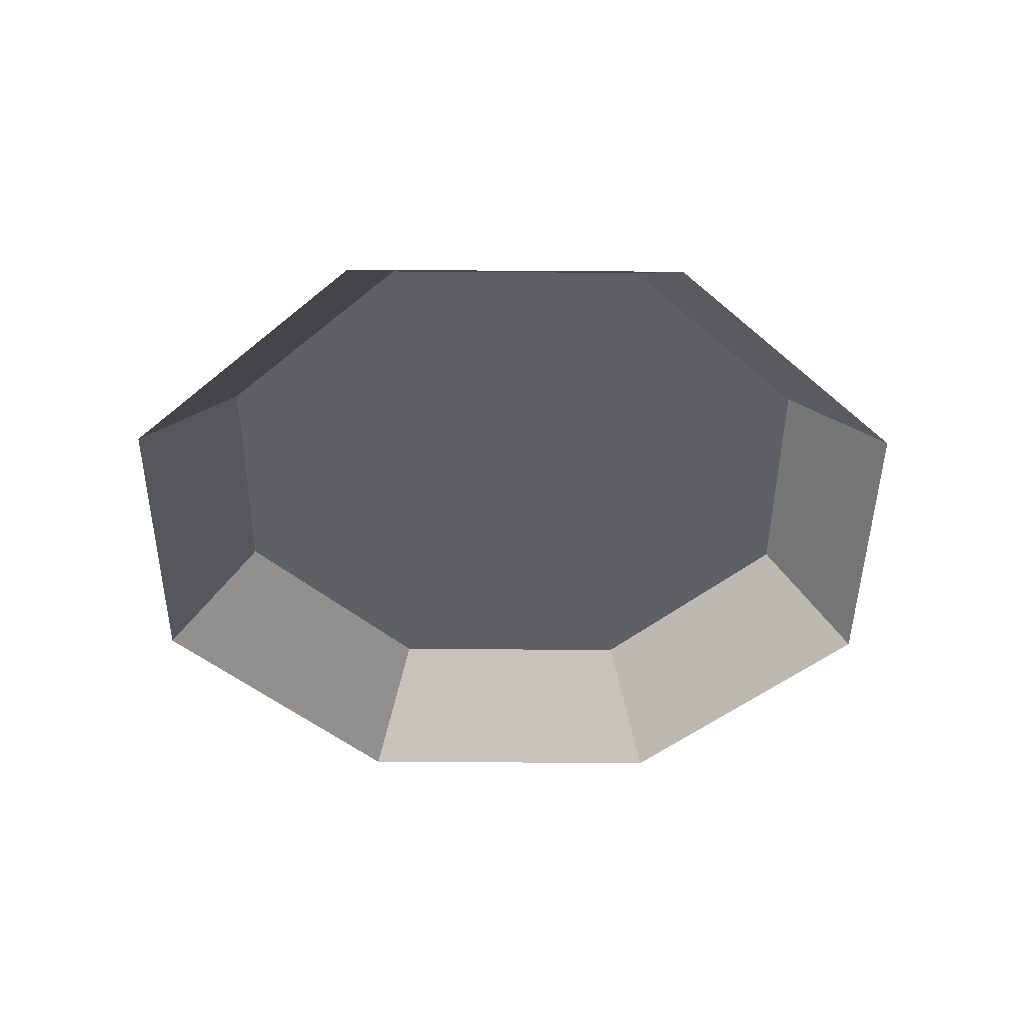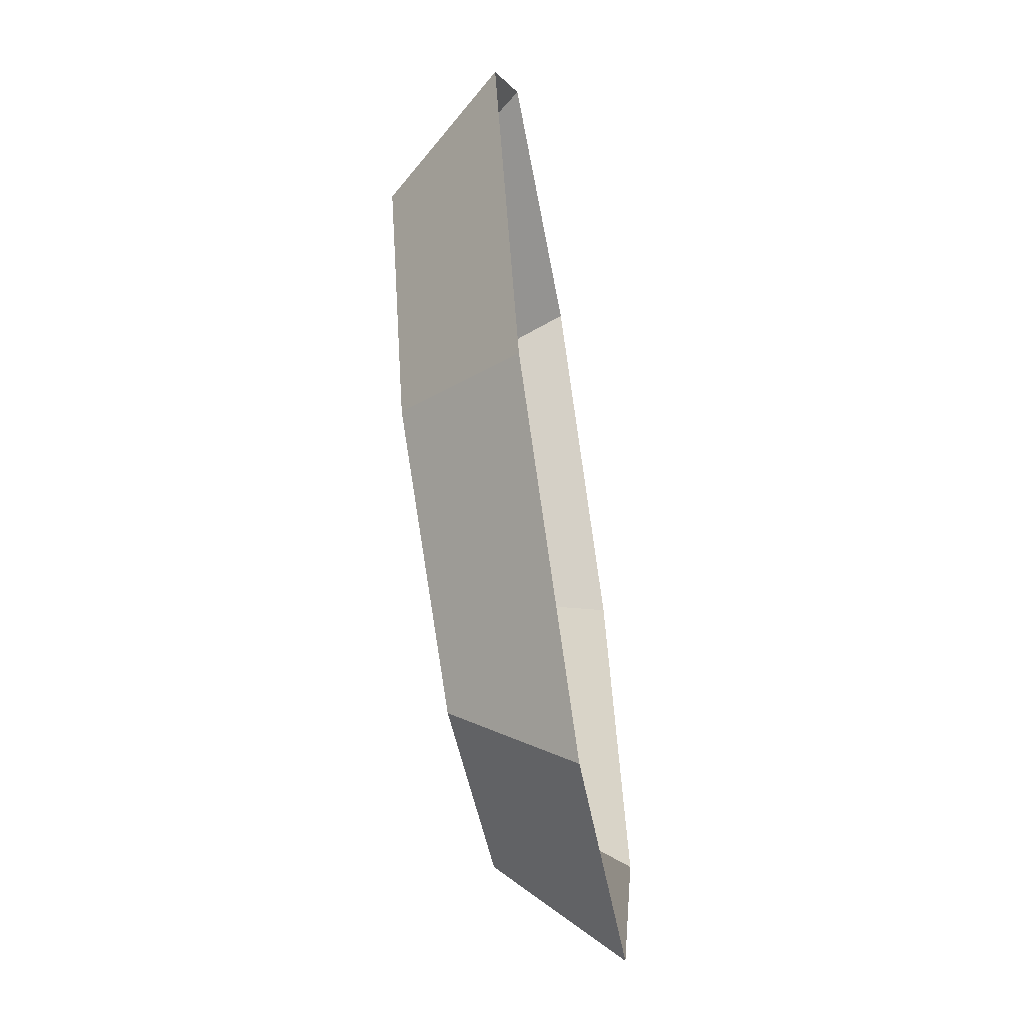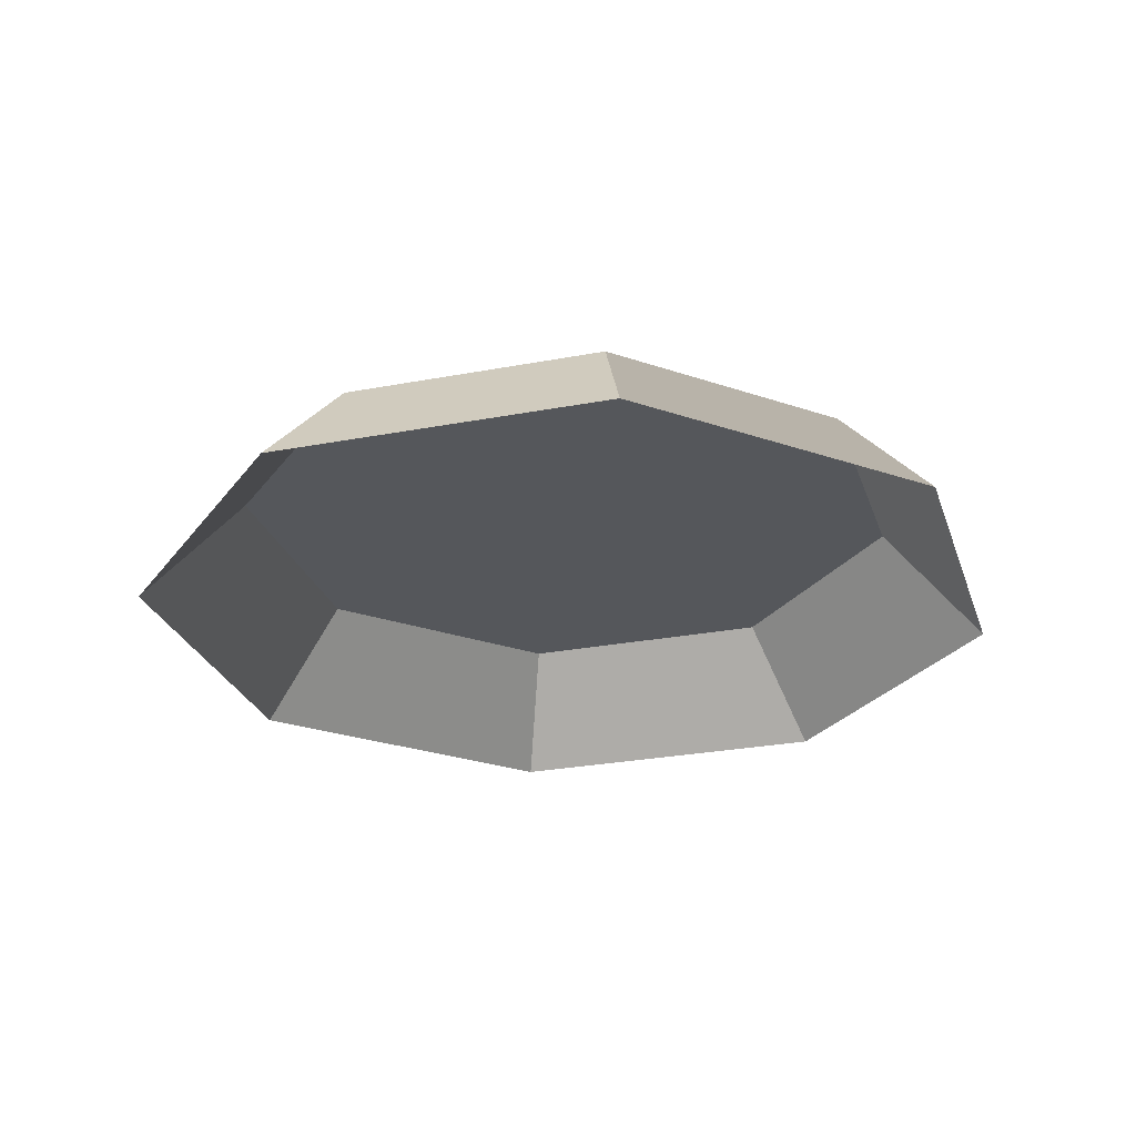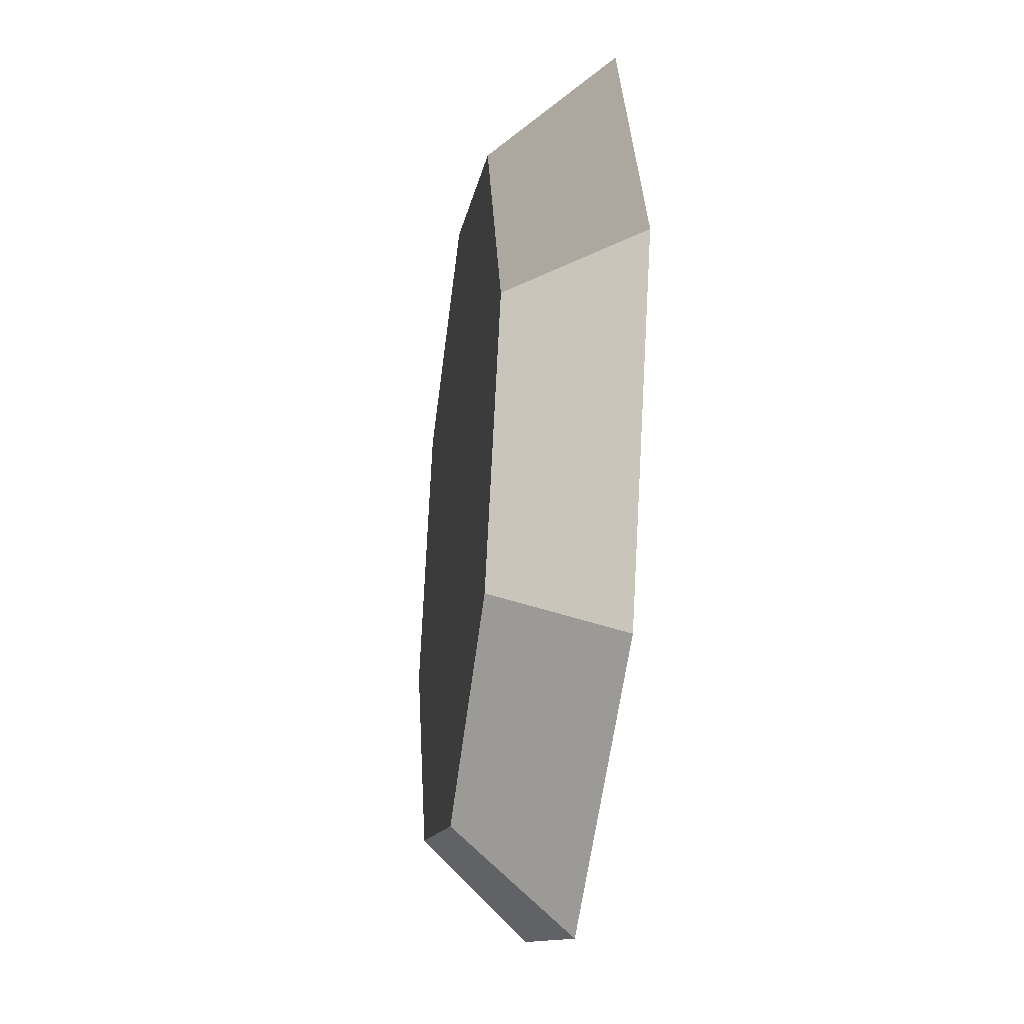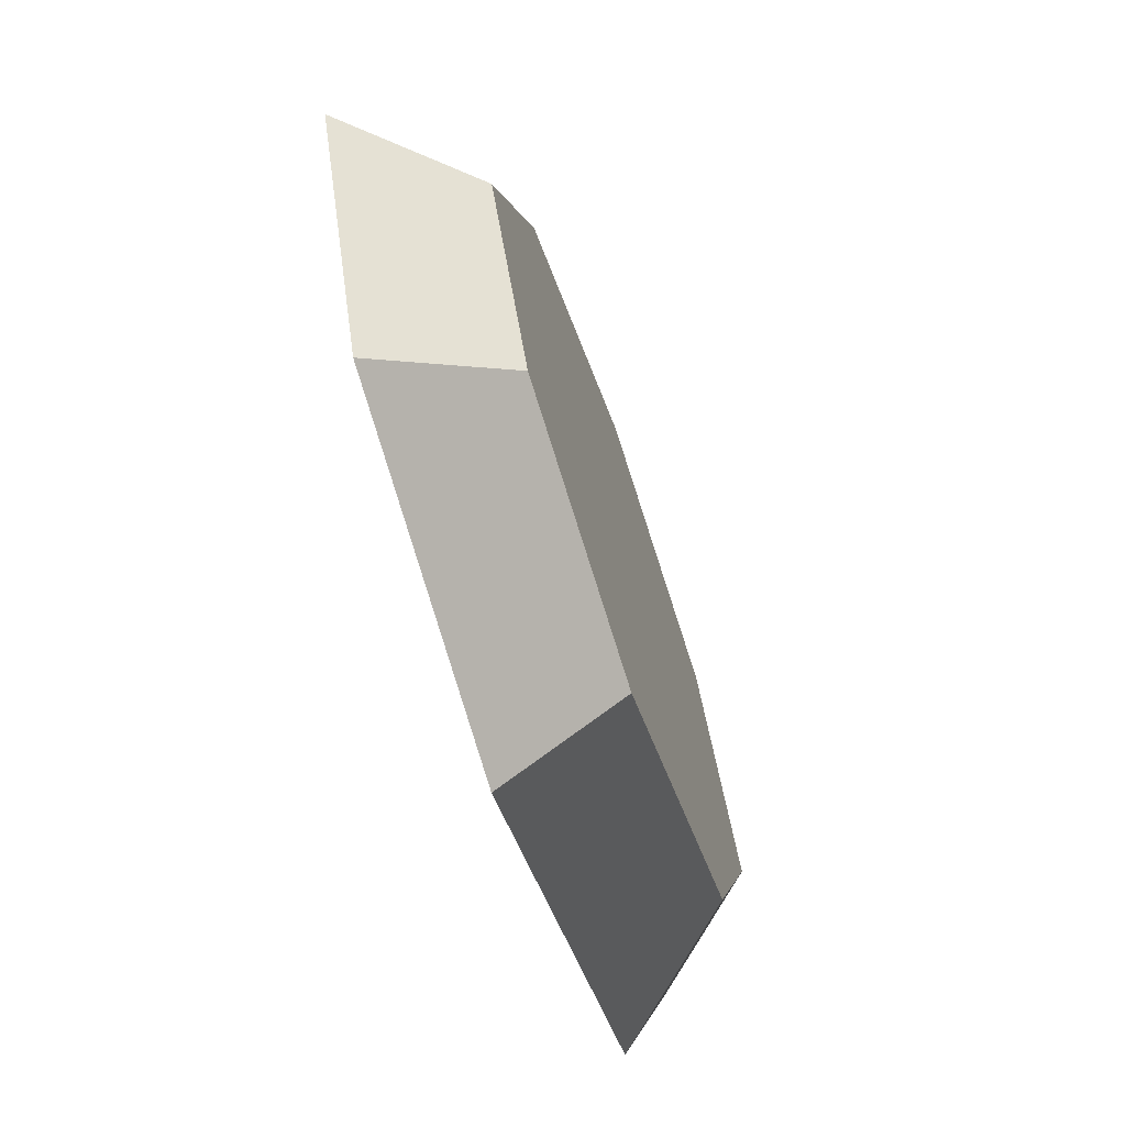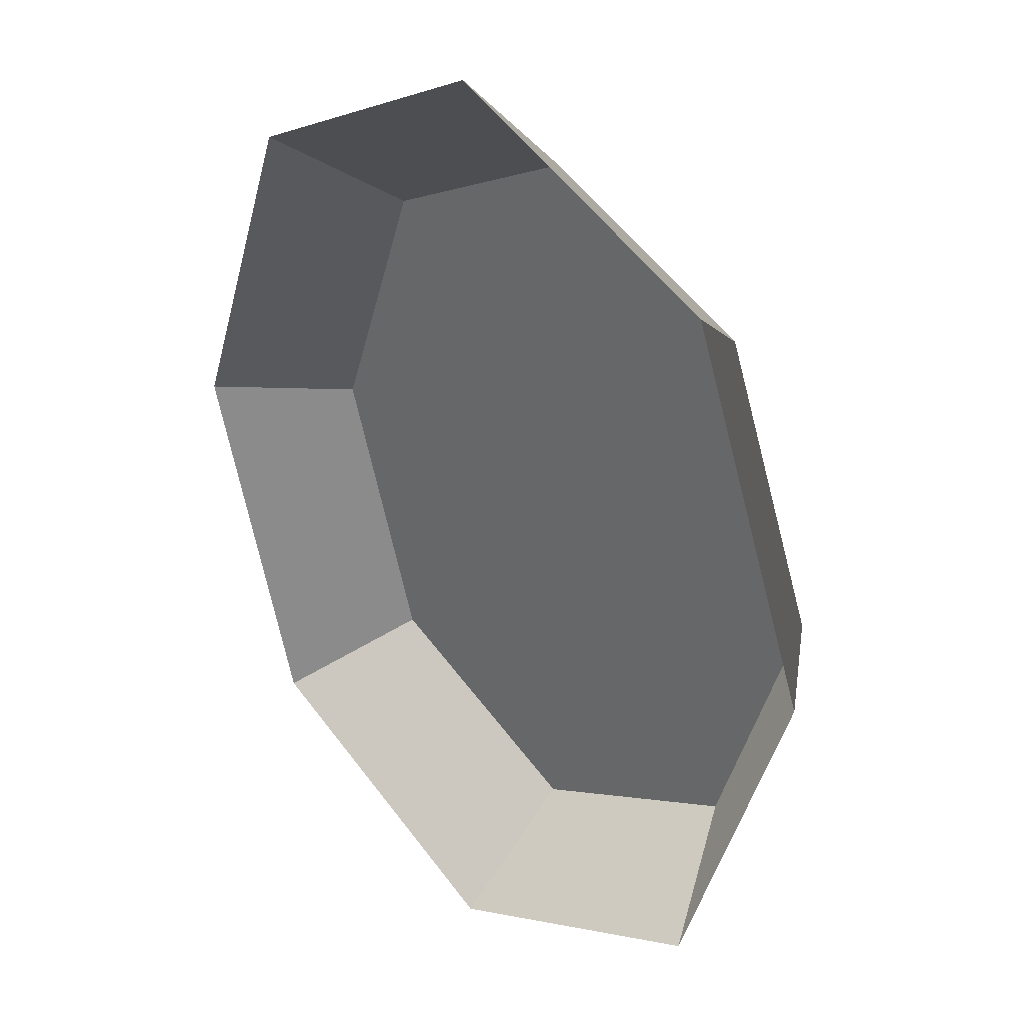
<metadata>
{"format":"obj","ext":"obj","renderer":"f3d","projection":"perspective","resolution":1024,"background":"white","views":[{"elev":-43.9,"azim":-158.0,"up":"+Y"},{"elev":-61.2,"azim":-80.9,"up":"+Z"},{"elev":-26.7,"azim":-95.9,"up":"+Y"},{"elev":-33.0,"azim":-97.7,"up":"+Z"},{"elev":-69.9,"azim":109.3,"up":"+Z"},{"elev":26.3,"azim":50.8,"up":"+Z"}]}
</metadata>
<code>
g P19
v -20 0.09615 -0.01106
v -10.9 5.133 10.89
v -15.41 5.133 -0.008623
v -14.15 0.09615 14.14
v -14.15 0.09615 14.14
v -0.008315 5.133 15.41
v -10.9 5.133 10.89
v -0.01076 0.09615 20
v -0.01076 0.09615 20
v 10.89 5.133 10.9
v -0.008315 5.133 15.41
v 14.14 0.09615 14.15
v 14.14 0.09615 14.15
v 15.41 5.133 0.007778
v 10.89 5.133 10.9
v 20 0.09615 0.01021
v 20 0.09615 0.01021
v 10.9 5.133 -10.89
v 15.41 5.133 0.007778
v 14.15 0.09615 -14.14
v 14.15 0.09615 -14.14
v 0.008172 5.133 -15.41
v 10.9 5.133 -10.89
v 0.01063 0.09615 -20
v 0.01063 0.09615 -20
v -10.89 5.133 -10.9
v 0.008172 5.133 -15.41
v -14.14 0.09615 -14.15
v -14.14 0.09615 -14.15
v -15.41 5.133 -0.008623
v -10.89 5.133 -10.9
v -20 0.09615 -0.01106
v 15.41 5.133 0.007778
v -0.008315 5.133 15.41
v 10.89 5.133 10.9
v 10.9 5.133 -10.89
v -10.9 5.133 10.89
v 0.008172 5.133 -15.41
v -10.89 5.133 -10.9
v -15.41 5.133 -0.008623
f 3 1 2
f 2 1 4
f 7 5 6
f 6 5 8
f 11 9 10
f 10 9 12
f 15 13 14
f 14 13 16
f 19 17 18
f 18 17 20
f 23 21 22
f 22 21 24
f 27 25 26
f 26 25 28
f 31 29 30
f 30 29 32
f 35 33 34
f 33 36 34
f 36 37 34
f 38 37 36
f 39 37 38
f 40 37 39

</code>
